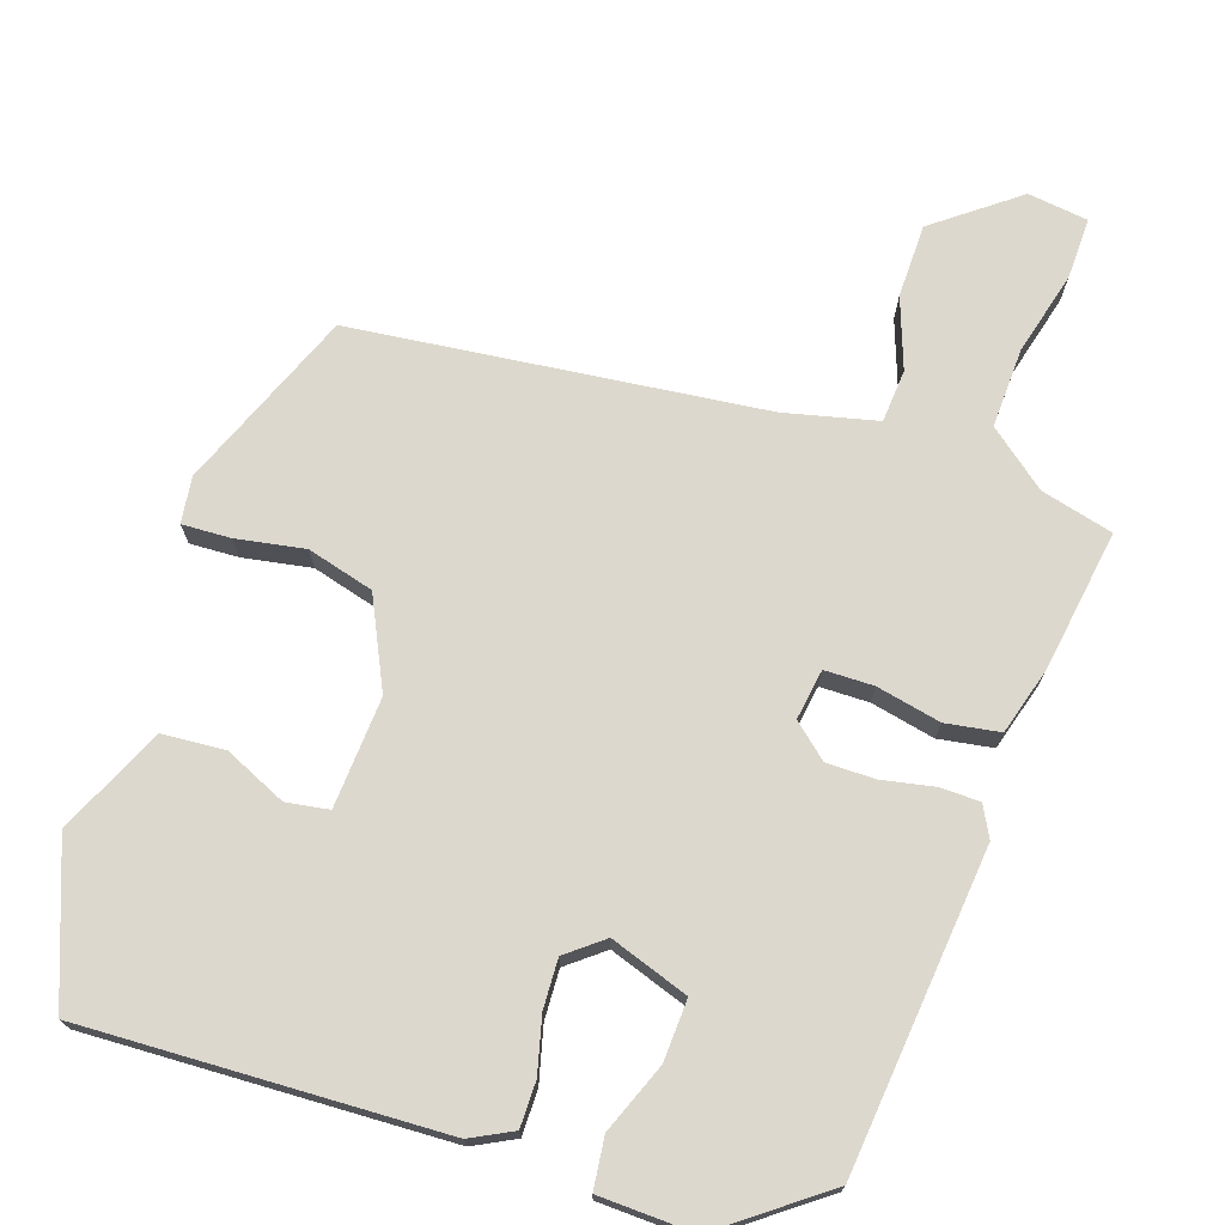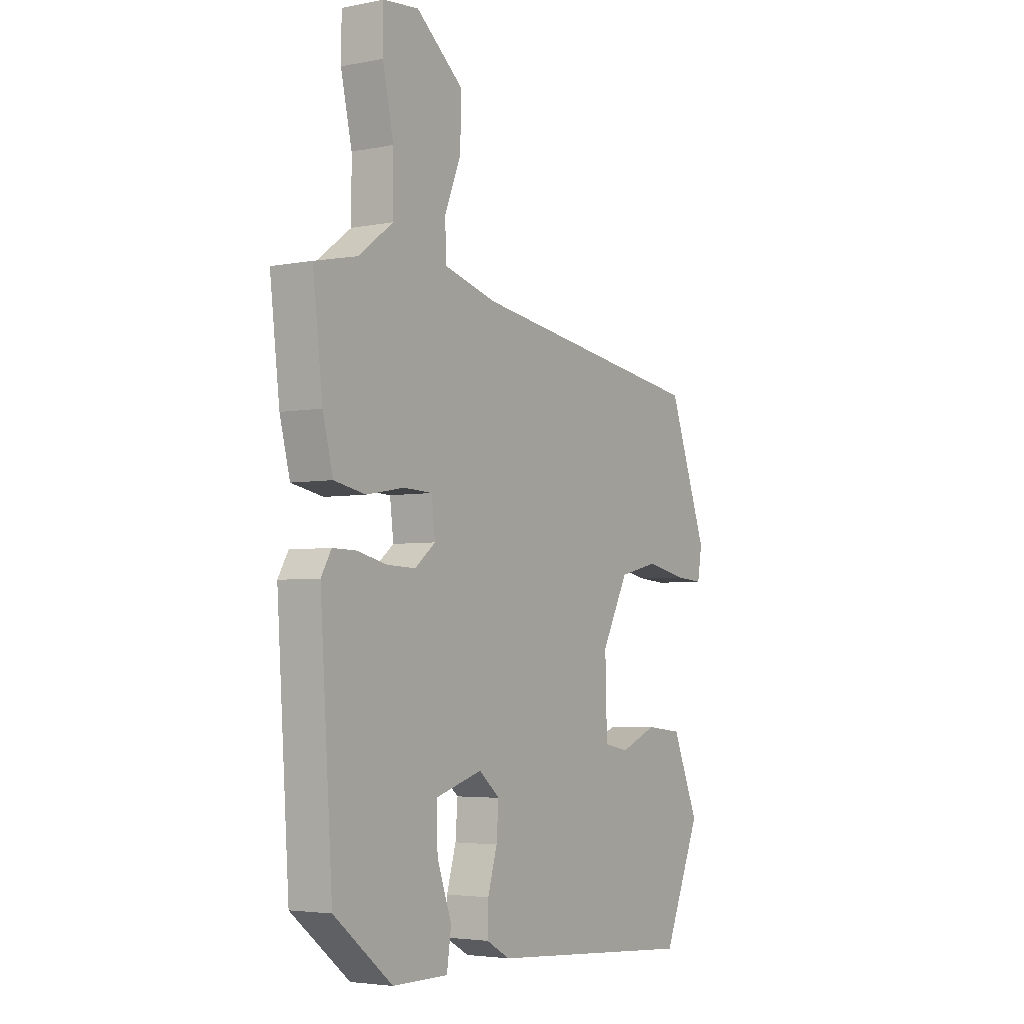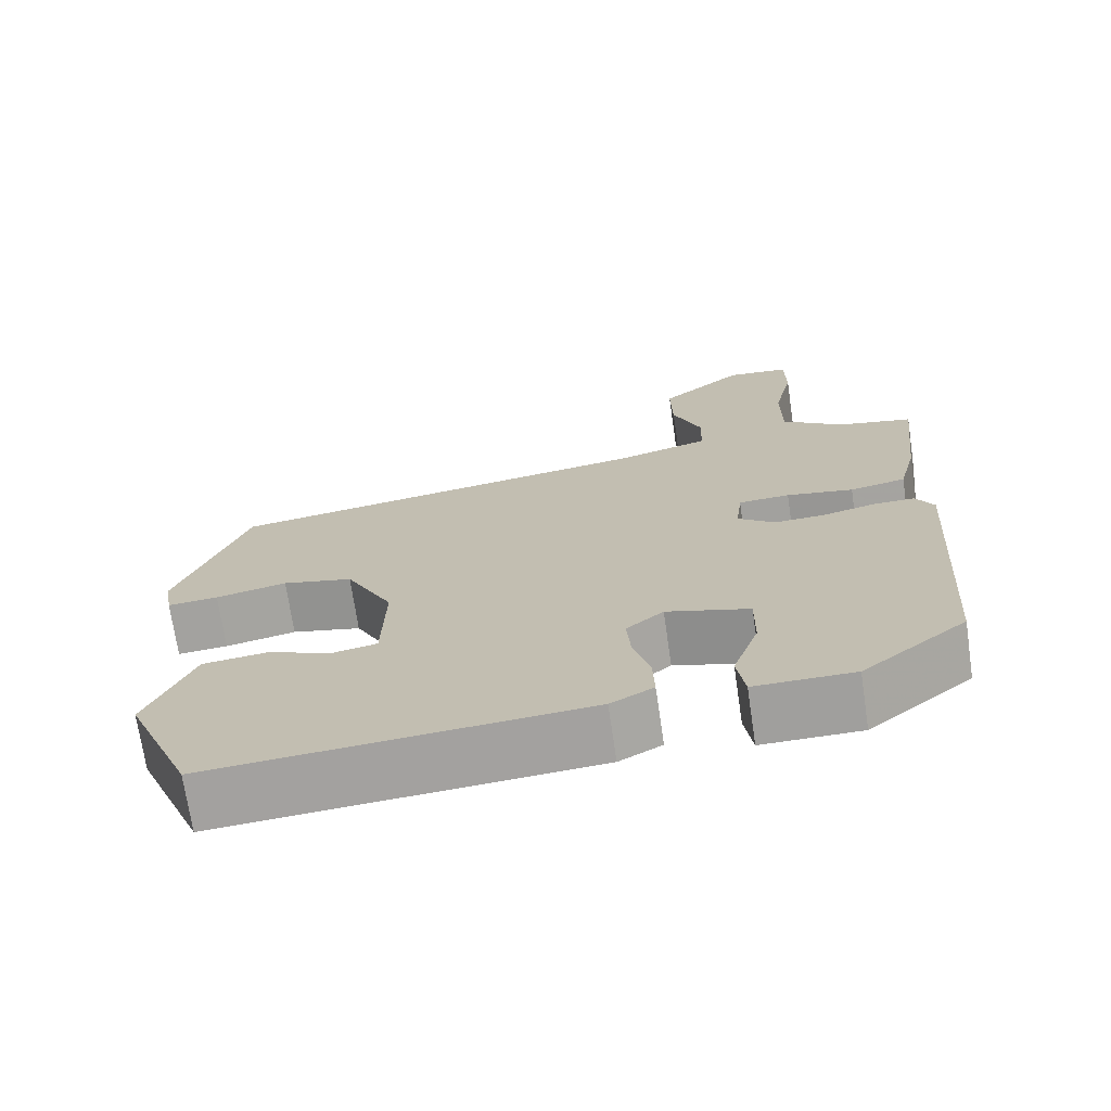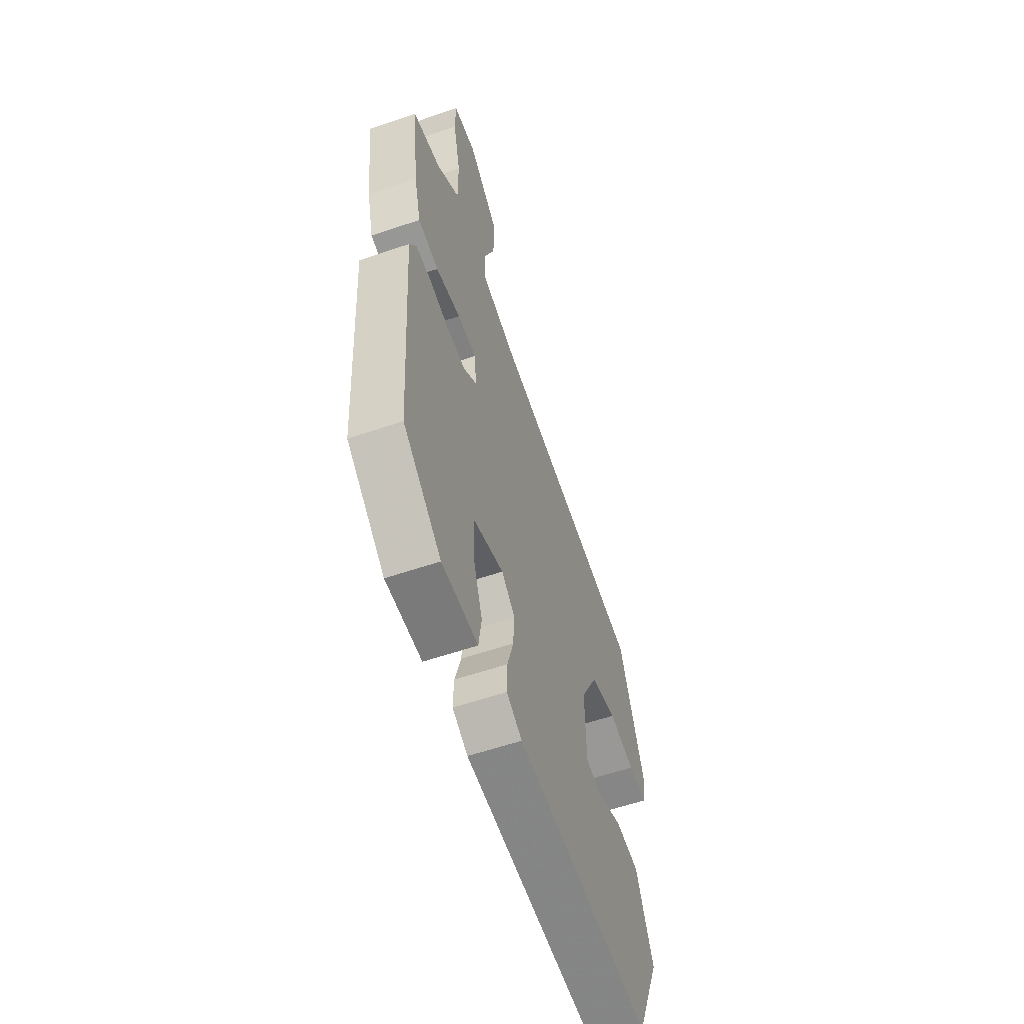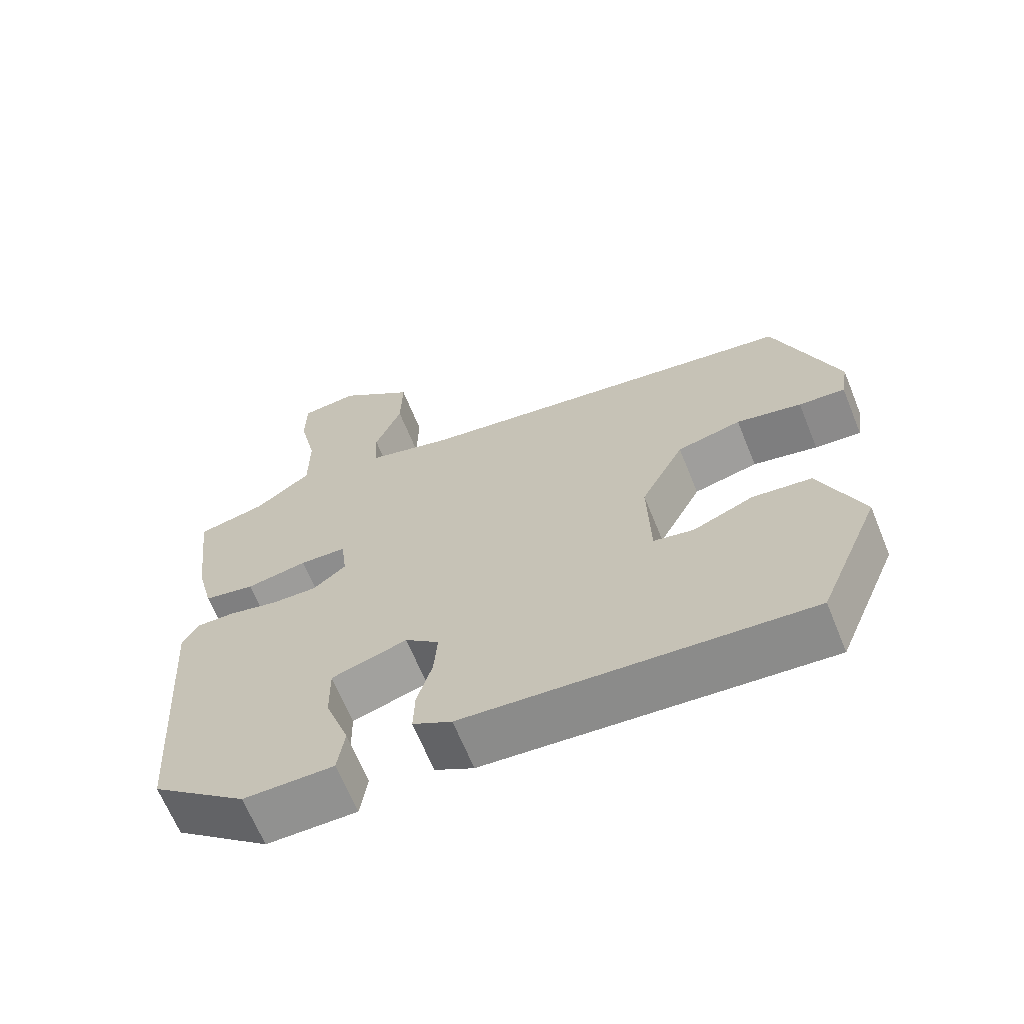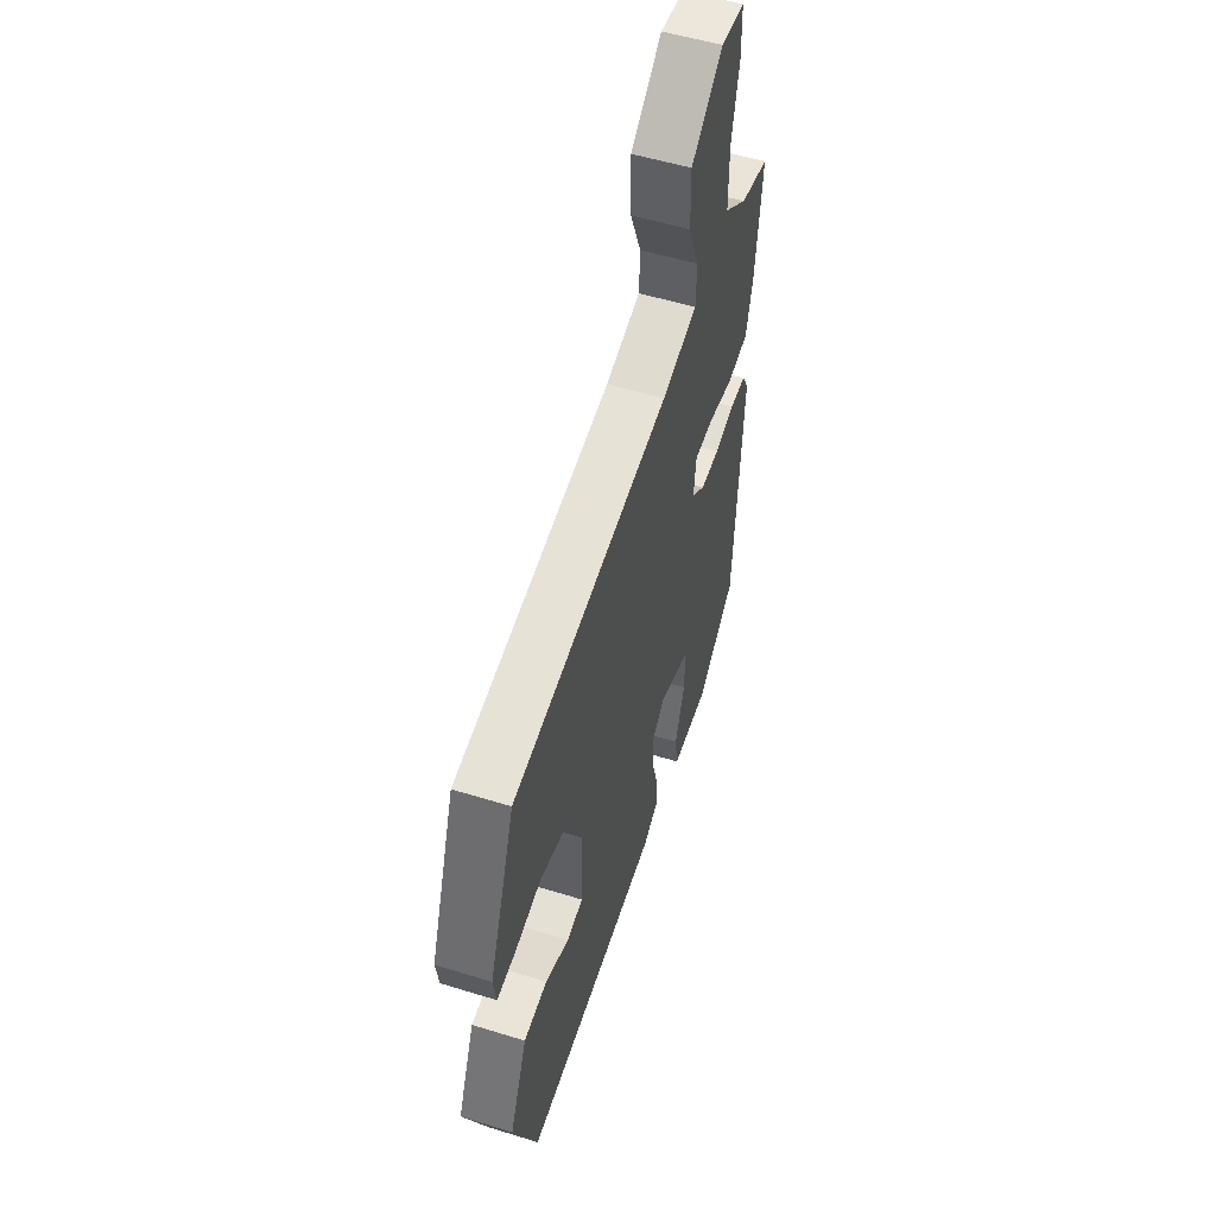
<metadata>
{"format":"obj","ext":"obj","renderer":"f3d","projection":"perspective","resolution":1024,"background":"white","views":[{"elev":72.3,"azim":-159.5,"up":"+Y"},{"elev":-4.0,"azim":-57.2,"up":"+Z"},{"elev":-71.3,"azim":-171.6,"up":"+Z"},{"elev":-58.1,"azim":-70.5,"up":"+Z"},{"elev":-65.9,"azim":22.1,"up":"+Z"},{"elev":53.5,"azim":108.3,"up":"+Z"}]}
</metadata>
<code>
v 0.428 0.07 -0.502
v -0.044 0.07 -0.467
v -0.098 0.07 -0.437
v -0.096 0.07 -0.377
v -0.075 0.07 -0.305
v -0.07 0.07 -0.24
v -0.117 0.07 -0.2
v -0.222 0.07 -0.232
v -0.221 0.07 -0.313
v -0.188 0.07 -0.406
v -0.198 0.07 -0.473
v -0.323 0.07 -0.473
v -0.455 0.07 -0.367
v -0.483 0.07 0.056
v -0.46 0.07 0.096
v -0.407 0.07 0.095
v -0.339 0.07 0.079
v -0.275 0.07 0.077
v -0.229 0.07 0.114
v -0.237 0.07 0.181
v -0.302 0.07 0.184
v -0.387 0.07 0.169
v -0.458 0.07 0.183
v -0.481 0.07 0.273
v -0.503 0.07 0.46
v -0.407 0.07 0.481
v -0.329 0.07 0.539
v -0.329 0.07 0.644
v -0.354 0.07 0.756
v -0.353 0.07 0.837
v -0.273 0.07 0.845
v -0.167 0.07 0.758
v -0.169 0.07 0.661
v -0.206 0.07 0.569
v -0.203 0.07 0.499
v -0.083 0.07 0.466
v 0.455 0.07 0.386
v 0.542 0.07 0.146
v 0.532 0.07 0.085
v 0.468 0.07 0.09
v 0.378 0.07 0.109
v 0.289 0.07 0.088
v 0.229 0.07 -0.027
v 0.233 0.07 -0.173
v 0.289 0.07 -0.184
v 0.372 0.07 -0.15
v 0.454 0.07 -0.159
v 0.513 0.07 -0.301
v 0.428 0 -0.502
v -0.044 0 -0.467
v -0.098 0 -0.437
v -0.096 0 -0.377
v -0.075 0 -0.305
v -0.07 0 -0.24
v -0.117 0 -0.2
v -0.222 0 -0.232
v -0.221 0 -0.313
v -0.188 0 -0.406
v -0.198 0 -0.473
v -0.323 0 -0.473
v -0.455 0 -0.367
v -0.483 0 0.056
v -0.46 0 0.096
v -0.407 0 0.095
v -0.339 0 0.079
v -0.275 0 0.077
v -0.229 0 0.114
v -0.237 0 0.181
v -0.302 0 0.184
v -0.387 0 0.169
v -0.458 0 0.183
v -0.481 0 0.273
v -0.503 0 0.46
v -0.407 0 0.481
v -0.329 0 0.539
v -0.329 0 0.644
v -0.354 0 0.756
v -0.353 0 0.837
v -0.273 0 0.845
v -0.167 0 0.758
v -0.169 0 0.661
v -0.206 0 0.569
v -0.203 0 0.499
v -0.083 0 0.466
v 0.455 0 0.386
v 0.542 0 0.146
v 0.532 0 0.085
v 0.468 0 0.09
v 0.378 0 0.109
v 0.289 0 0.088
v 0.229 0 -0.027
v 0.233 0 -0.173
v 0.289 0 -0.184
v 0.372 0 -0.15
v 0.454 0 -0.159
v 0.513 0 -0.301
f 2 3 4
f 1 2 4
f 48 1 4
f 47 48 4
f 46 47 4
f 45 46 4
f 44 45 4 5
f 43 44 5 6
f 42 43 6 7
f 39 40 41
f 38 39 41
f 37 38 41
f 36 37 41
f 35 36 41 42
f 32 33 34
f 31 32 34
f 30 31 34
f 29 30 34
f 28 29 34
f 27 28 34 35
f 26 27 35 42
f 24 25 26
f 23 24 26
f 22 23 26
f 21 22 26
f 20 21 26
f 15 16 17
f 14 15 17
f 13 14 17
f 12 13 17
f 11 12 17
f 9 10 11
f 9 11 17
f 8 9 17 18
f 8 18 19
f 7 8 19
f 42 7 19
f 42 19 20
f 20 26 42
f 52 51 50
f 52 50 49
f 52 49 96
f 52 96 95
f 52 95 94
f 52 94 93
f 53 52 93 92
f 54 53 92 91
f 55 54 91 90
f 89 88 87
f 89 87 86
f 89 86 85
f 89 85 84
f 90 89 84 83
f 82 81 80
f 82 80 79
f 82 79 78
f 82 78 77
f 82 77 76
f 83 82 76 75
f 90 83 75 74
f 74 73 72
f 74 72 71
f 74 71 70
f 74 70 69
f 74 69 68
f 65 64 63
f 65 63 62
f 65 62 61
f 65 61 60
f 65 60 59
f 59 58 57
f 65 59 57
f 66 65 57 56
f 67 66 56
f 67 56 55
f 67 55 90
f 68 67 90
f 90 74 68
f 1 49 50 2
f 2 50 51 3
f 3 51 52 4
f 4 52 53 5
f 5 53 54 6
f 6 54 55 7
f 7 55 56 8
f 8 56 57 9
f 9 57 58 10
f 10 58 59 11
f 11 59 60 12
f 12 60 61 13
f 13 61 62 14
f 14 62 63 15
f 15 63 64 16
f 16 64 65 17
f 17 65 66 18
f 18 66 67 19
f 19 67 68 20
f 20 68 69 21
f 21 69 70 22
f 22 70 71 23
f 23 71 72 24
f 24 72 73 25
f 25 73 74 26
f 26 74 75 27
f 27 75 76 28
f 28 76 77 29
f 29 77 78 30
f 30 78 79 31
f 31 79 80 32
f 32 80 81 33
f 33 81 82 34
f 34 82 83 35
f 35 83 84 36
f 36 84 85 37
f 37 85 86 38
f 38 86 87 39
f 39 87 88 40
f 40 88 89 41
f 41 89 90 42
f 42 90 91 43
f 43 91 92 44
f 44 92 93 45
f 45 93 94 46
f 46 94 95 47
f 47 95 96 48
f 48 96 49 1

</code>
